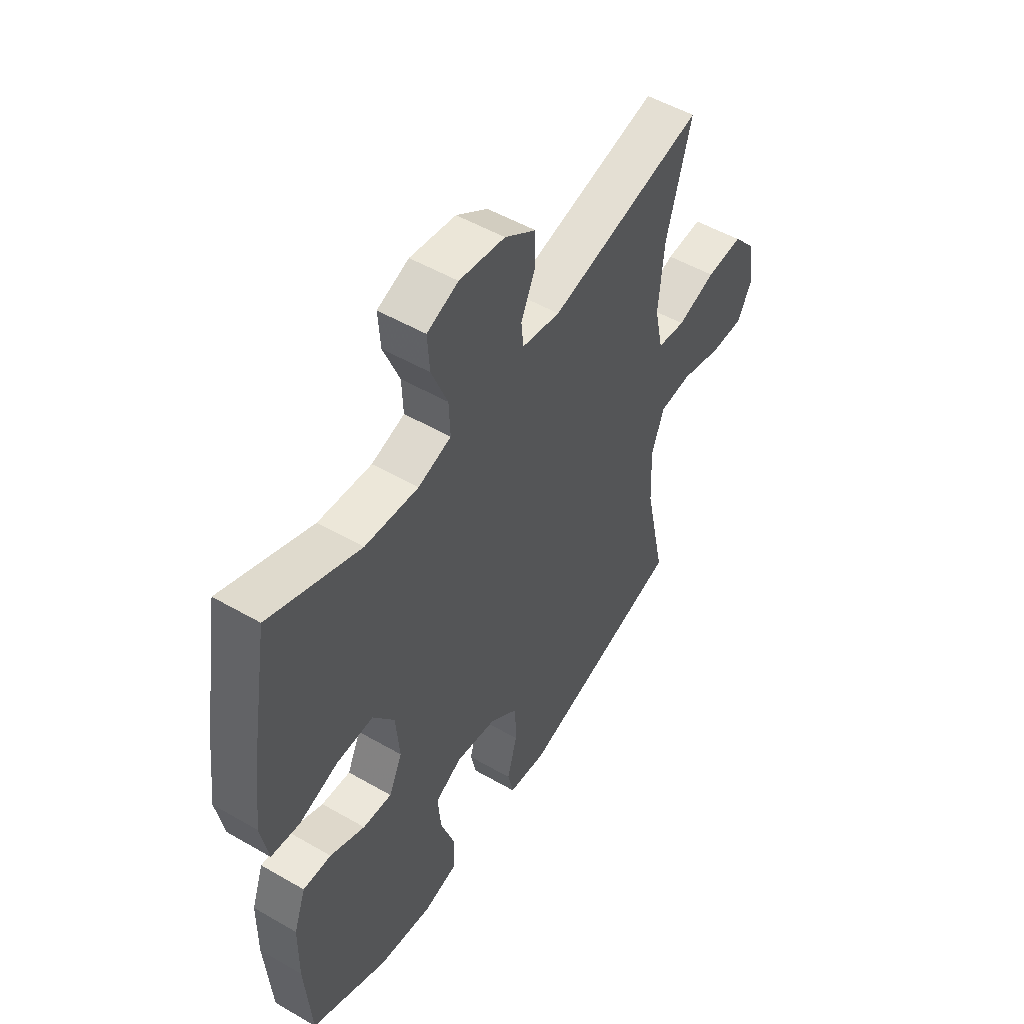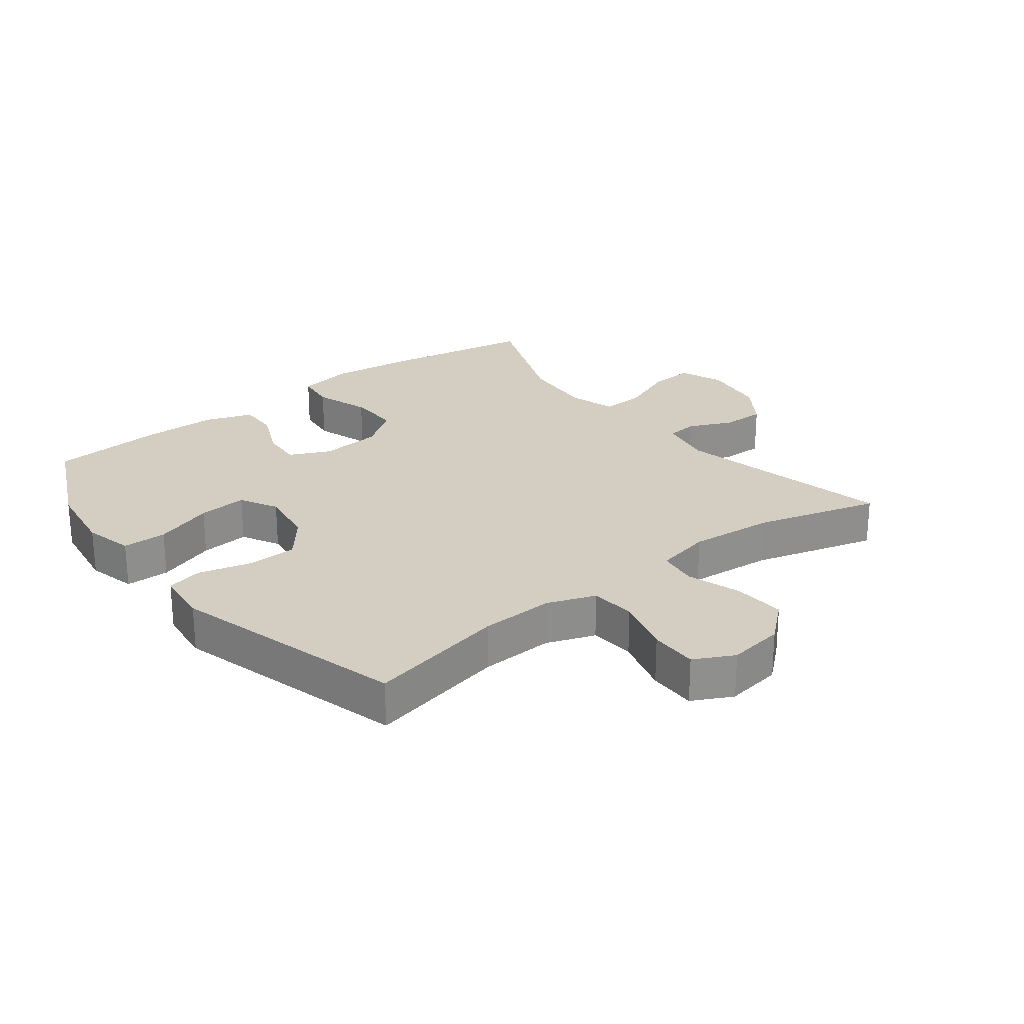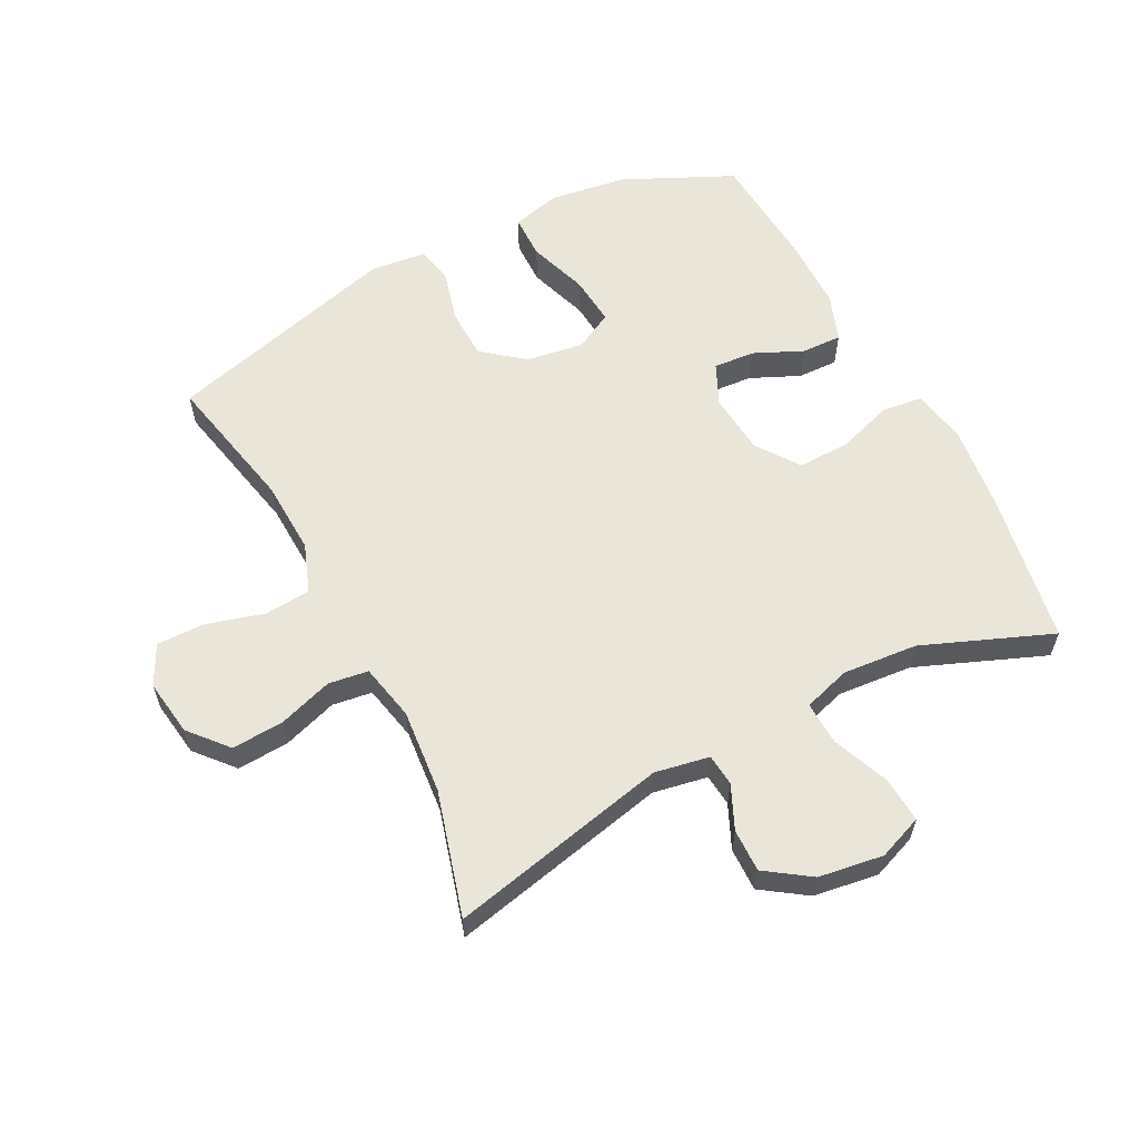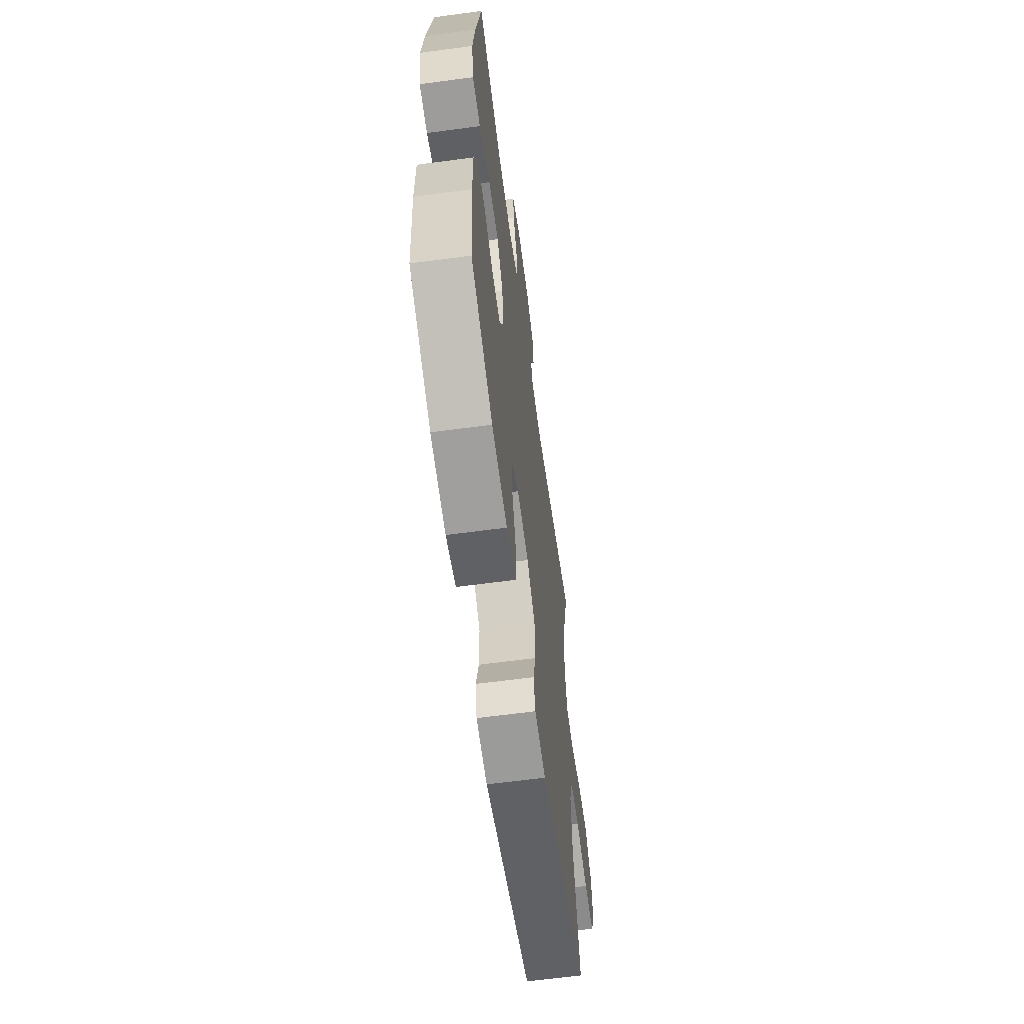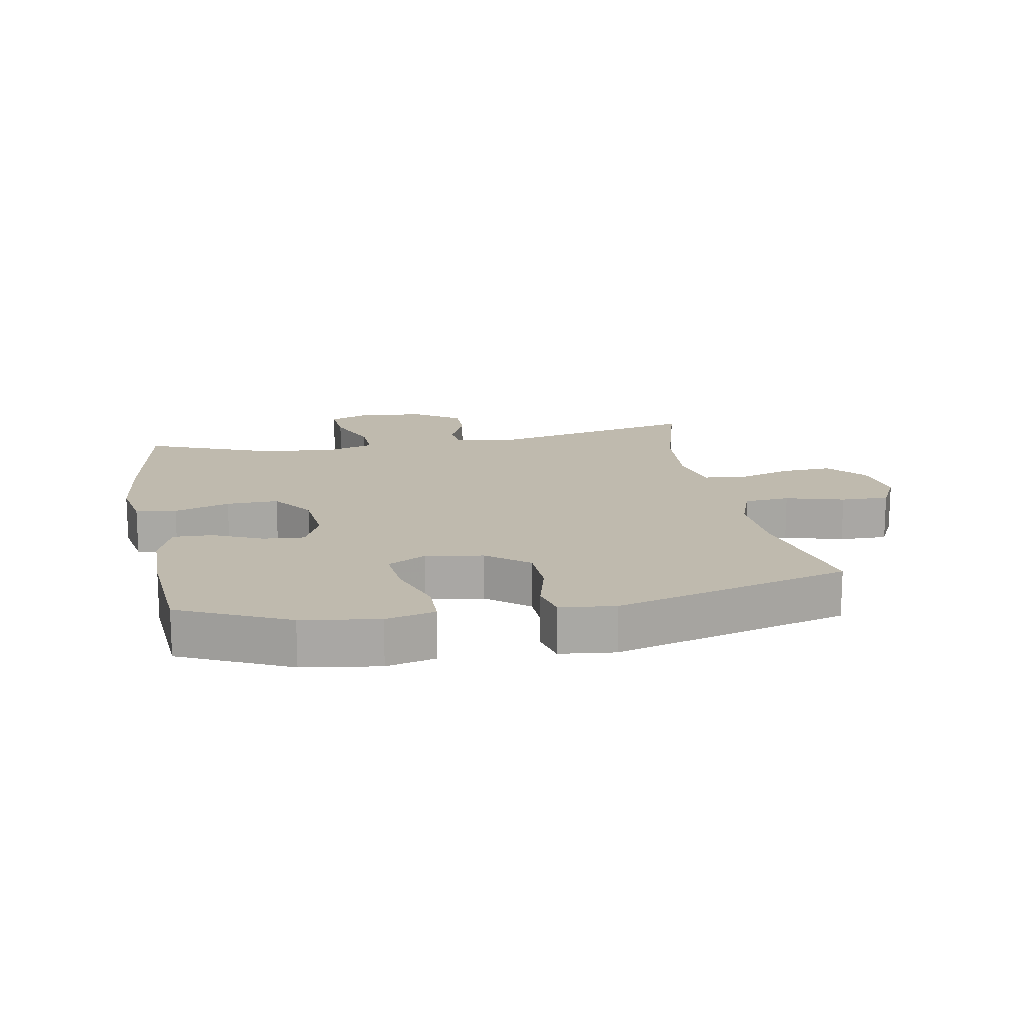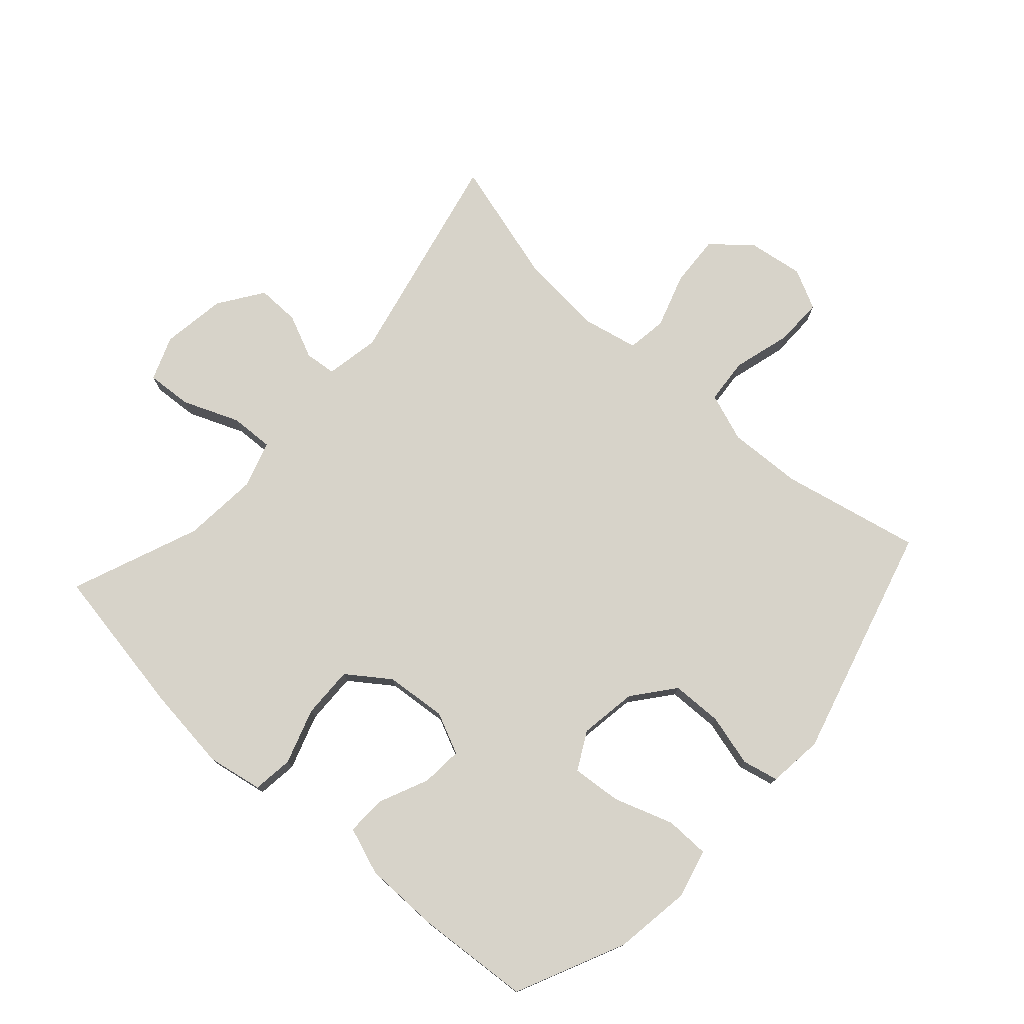
<metadata>
{"format":"obj","ext":"obj","renderer":"f3d","projection":"perspective","resolution":1024,"background":"white","views":[{"elev":51.6,"azim":122.1,"up":"+Z"},{"elev":25.1,"azim":-127.8,"up":"+Y"},{"elev":59.7,"azim":-27.3,"up":"+Y"},{"elev":-63.2,"azim":97.7,"up":"+Z"},{"elev":15.5,"azim":169.4,"up":"+Y"},{"elev":76.1,"azim":131.9,"up":"+Y"}]}
</metadata>
<code>
v -0.5 0.07 -0.5
v -0.453 0.07 -0.28
v -0.448 0.07 -0.163
v -0.476 0.07 -0.086
v -0.548 0.07 -0.08
v -0.64 0.07 -0.106
v -0.716 0.07 -0.107
v -0.748 0.07 -0.044
v -0.735 0.07 0.045
v -0.683 0.07 0.105
v -0.601 0.07 0.1
v -0.515 0.07 0.072
v -0.452 0.07 0.081
v -0.433 0.07 0.17
v -0.445 0.07 0.304
v -0.5 0.07 0.5
v -0.153 0.07 0.423
v -0.067 0.07 0.439
v -0.062 0.07 0.489
v -0.093 0.07 0.558
v -0.094 0.07 0.626
v -0.024 0.07 0.674
v 0.078 0.07 0.689
v 0.148 0.07 0.662
v 0.143 0.07 0.59
v 0.107 0.07 0.501
v 0.104 0.07 0.432
v 0.178 0.07 0.409
v 0.297 0.07 0.419
v 0.5 0.07 0.5
v 0.541 0.07 0.26
v 0.557 0.07 0.126
v 0.541 0.07 0.038
v 0.477 0.07 0.03
v 0.389 0.07 0.059
v 0.307 0.07 0.061
v 0.259 0.07 -0.006
v 0.25 0.07 -0.103
v 0.28 0.07 -0.168
v 0.345 0.07 -0.163
v 0.423 0.07 -0.128
v 0.486 0.07 -0.126
v 0.513 0.07 -0.201
v 0.514 0.07 -0.319
v 0.5 0.07 -0.5
v 0.328 0.07 -0.58
v 0.207 0.07 -0.598
v 0.129 0.07 -0.579
v 0.128 0.07 -0.509
v 0.16 0.07 -0.415
v 0.167 0.07 -0.337
v 0.107 0.07 -0.305
v 0.016 0.07 -0.319
v -0.049 0.07 -0.371
v -0.051 0.07 -0.451
v -0.029 0.07 -0.534
v -0.042 0.07 -0.591
v -0.129 0.07 -0.601
v -0.5 0 -0.5
v -0.453 0 -0.28
v -0.448 0 -0.163
v -0.476 0 -0.086
v -0.548 0 -0.08
v -0.64 0 -0.106
v -0.716 0 -0.107
v -0.748 0 -0.044
v -0.735 0 0.045
v -0.683 0 0.105
v -0.601 0 0.1
v -0.515 0 0.072
v -0.452 0 0.081
v -0.433 0 0.17
v -0.445 0 0.304
v -0.5 0 0.5
v -0.153 0 0.423
v -0.067 0 0.439
v -0.062 0 0.489
v -0.093 0 0.558
v -0.094 0 0.626
v -0.024 0 0.674
v 0.078 0 0.689
v 0.148 0 0.662
v 0.143 0 0.59
v 0.107 0 0.501
v 0.104 0 0.432
v 0.178 0 0.409
v 0.297 0 0.419
v 0.5 0 0.5
v 0.541 0 0.26
v 0.557 0 0.126
v 0.541 0 0.038
v 0.477 0 0.03
v 0.389 0 0.059
v 0.307 0 0.061
v 0.259 0 -0.006
v 0.25 0 -0.103
v 0.28 0 -0.168
v 0.345 0 -0.163
v 0.423 0 -0.128
v 0.486 0 -0.126
v 0.513 0 -0.201
v 0.514 0 -0.319
v 0.5 0 -0.5
v 0.328 0 -0.58
v 0.207 0 -0.598
v 0.129 0 -0.579
v 0.128 0 -0.509
v 0.16 0 -0.415
v 0.167 0 -0.337
v 0.107 0 -0.305
v 0.016 0 -0.319
v -0.049 0 -0.371
v -0.051 0 -0.451
v -0.029 0 -0.534
v -0.042 0 -0.591
v -0.129 0 -0.601
f 55 56 57 58
f 54 55 58 1
f 53 54 1 2
f 52 53 2 3
f 47 48 49 50
f 47 50 51
f 46 47 51
f 45 46 51
f 44 45 51 52
f 40 41 42 43
f 39 40 43 44
f 32 33 34 35
f 32 35 36
f 29 30 31 32
f 28 29 32 36
f 27 28 36 37
f 23 24 25 26
f 23 26 27
f 22 23 27
f 19 20 21 22
f 18 19 22 27
f 17 18 27 37
f 15 16 17 37
f 9 10 11 12
f 7 8 9 12
f 5 6 7 12
f 4 5 12 13
f 3 4 13 14
f 39 44 52 3
f 38 39 3 14
f 14 15 37 38
f 116 115 114 113
f 59 116 113 112
f 60 59 112 111
f 61 60 111 110
f 108 107 106 105
f 109 108 105
f 109 105 104
f 109 104 103
f 110 109 103 102
f 101 100 99 98
f 102 101 98 97
f 93 92 91 90
f 94 93 90
f 90 89 88 87
f 94 90 87 86
f 95 94 86 85
f 84 83 82 81
f 85 84 81
f 85 81 80
f 80 79 78 77
f 85 80 77 76
f 95 85 76 75
f 95 75 74 73
f 70 69 68 67
f 70 67 66 65
f 70 65 64 63
f 71 70 63 62
f 72 71 62 61
f 61 110 102 97
f 72 61 97 96
f 96 95 73 72
f 1 59 60 2
f 2 60 61 3
f 3 61 62 4
f 4 62 63 5
f 5 63 64 6
f 6 64 65 7
f 7 65 66 8
f 8 66 67 9
f 9 67 68 10
f 10 68 69 11
f 11 69 70 12
f 12 70 71 13
f 13 71 72 14
f 14 72 73 15
f 15 73 74 16
f 16 74 75 17
f 17 75 76 18
f 18 76 77 19
f 19 77 78 20
f 20 78 79 21
f 21 79 80 22
f 22 80 81 23
f 23 81 82 24
f 24 82 83 25
f 25 83 84 26
f 26 84 85 27
f 27 85 86 28
f 28 86 87 29
f 29 87 88 30
f 30 88 89 31
f 31 89 90 32
f 32 90 91 33
f 33 91 92 34
f 34 92 93 35
f 35 93 94 36
f 36 94 95 37
f 37 95 96 38
f 38 96 97 39
f 39 97 98 40
f 40 98 99 41
f 41 99 100 42
f 42 100 101 43
f 43 101 102 44
f 44 102 103 45
f 45 103 104 46
f 46 104 105 47
f 47 105 106 48
f 48 106 107 49
f 49 107 108 50
f 50 108 109 51
f 51 109 110 52
f 52 110 111 53
f 53 111 112 54
f 54 112 113 55
f 55 113 114 56
f 56 114 115 57
f 57 115 116 58
f 58 116 59 1

</code>
